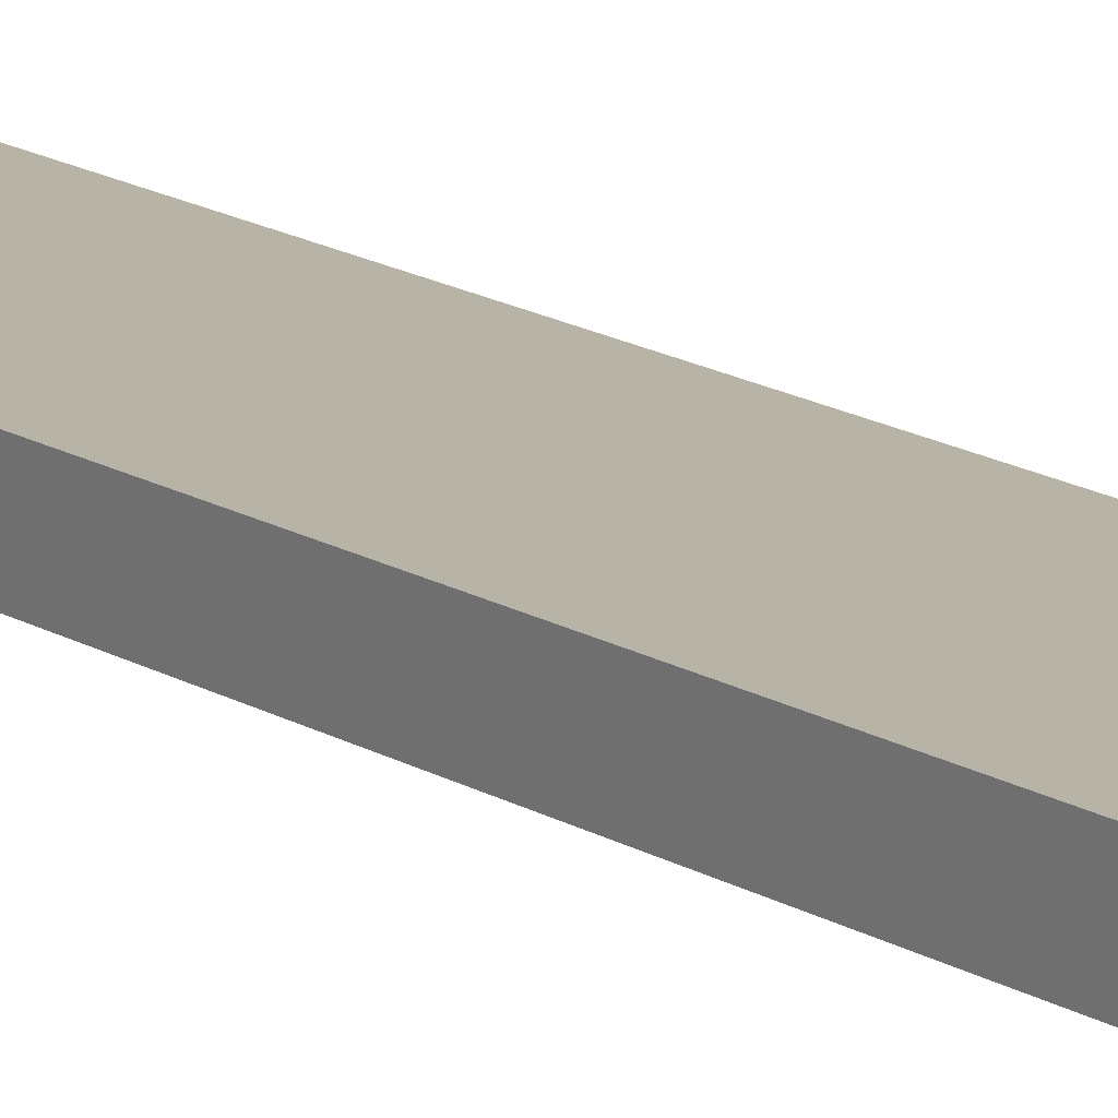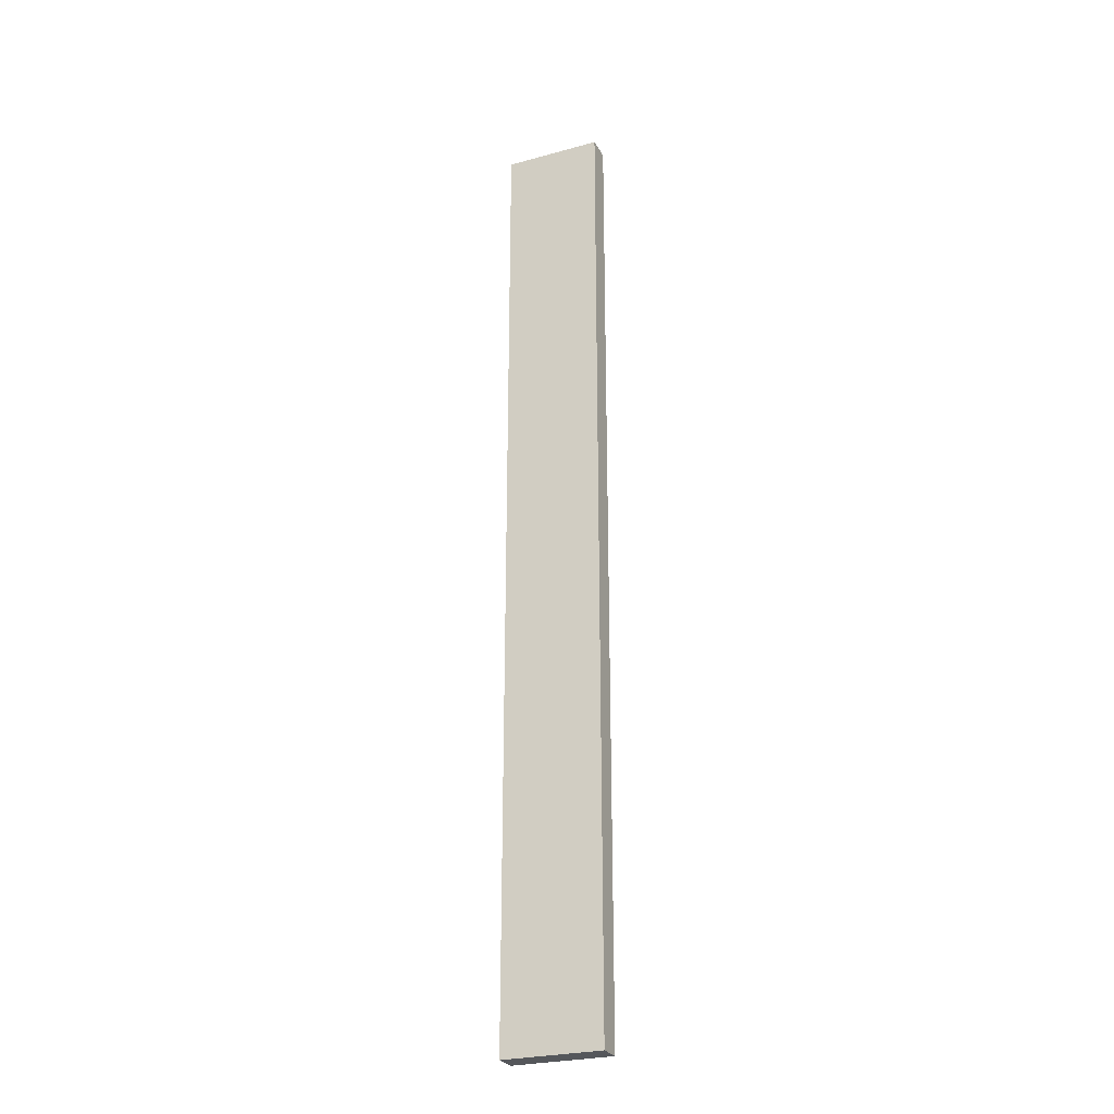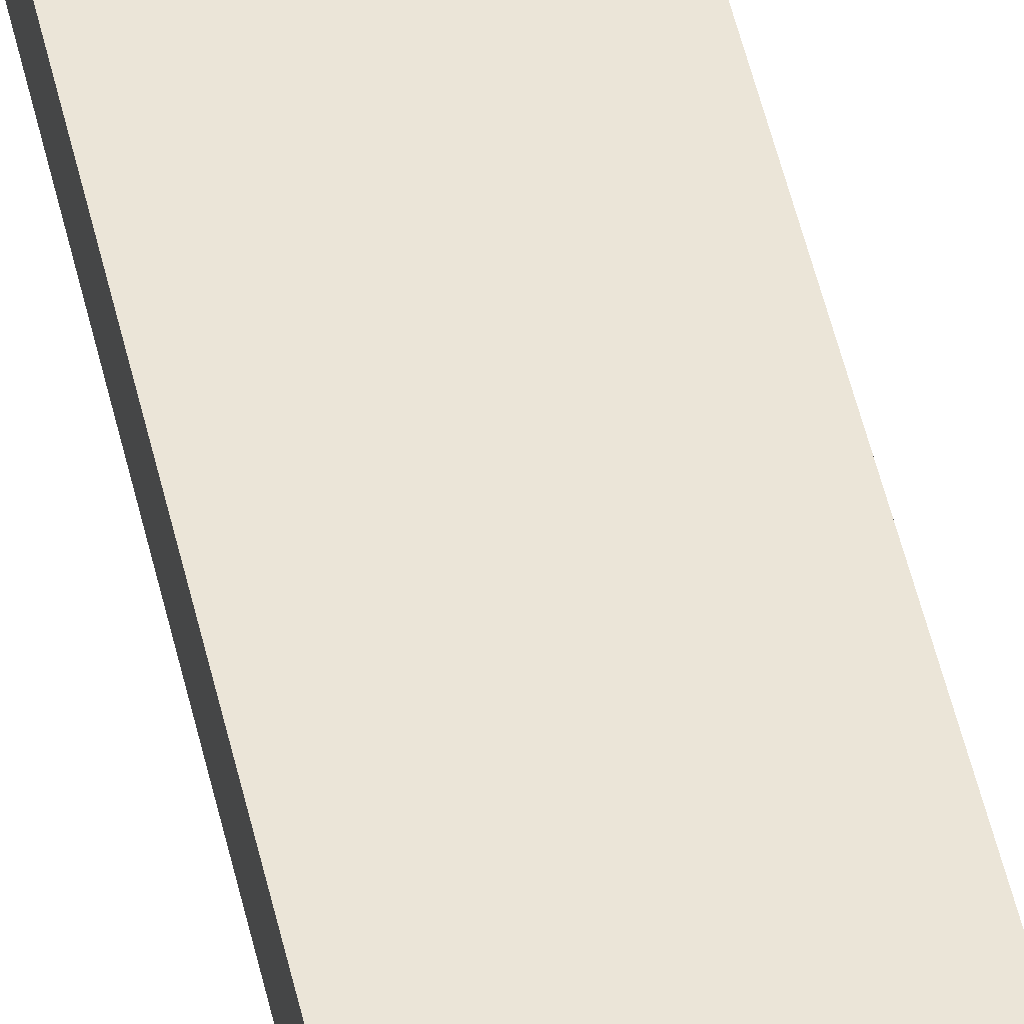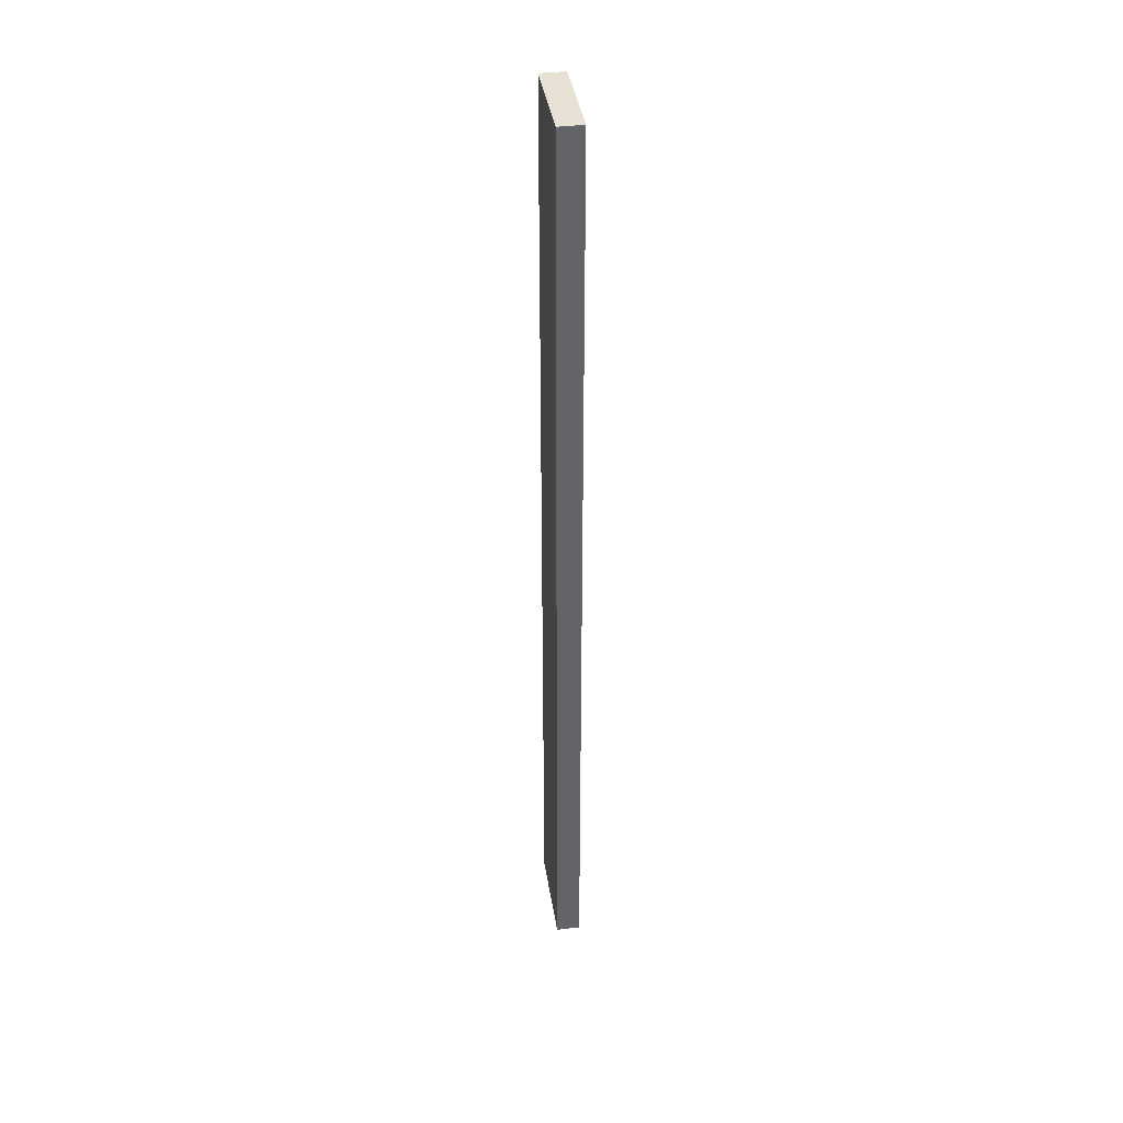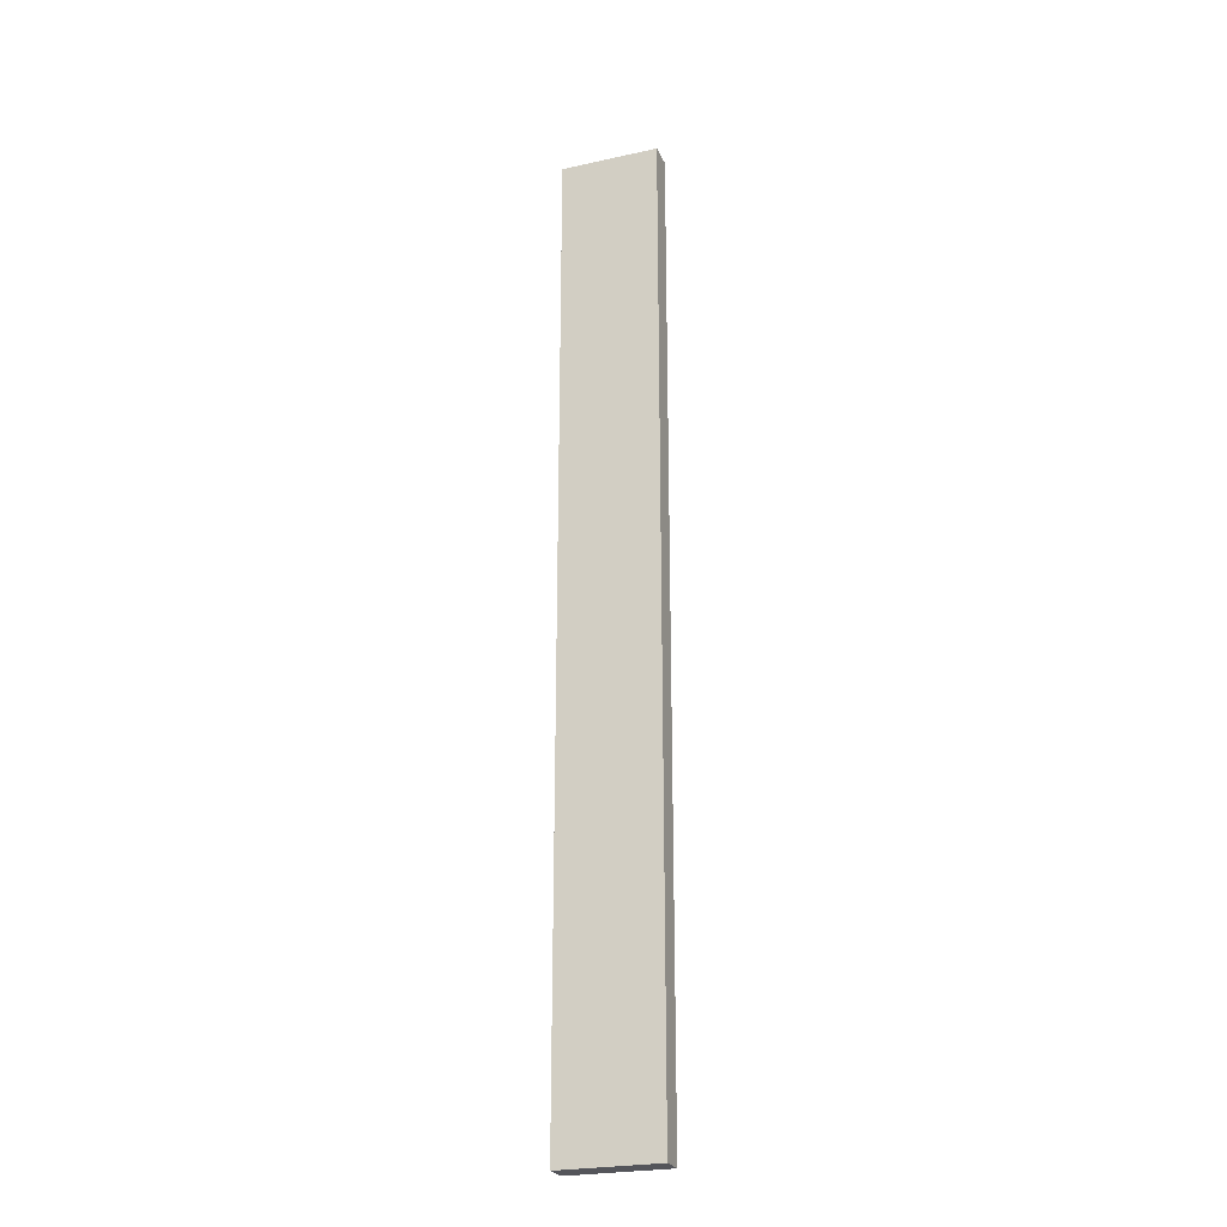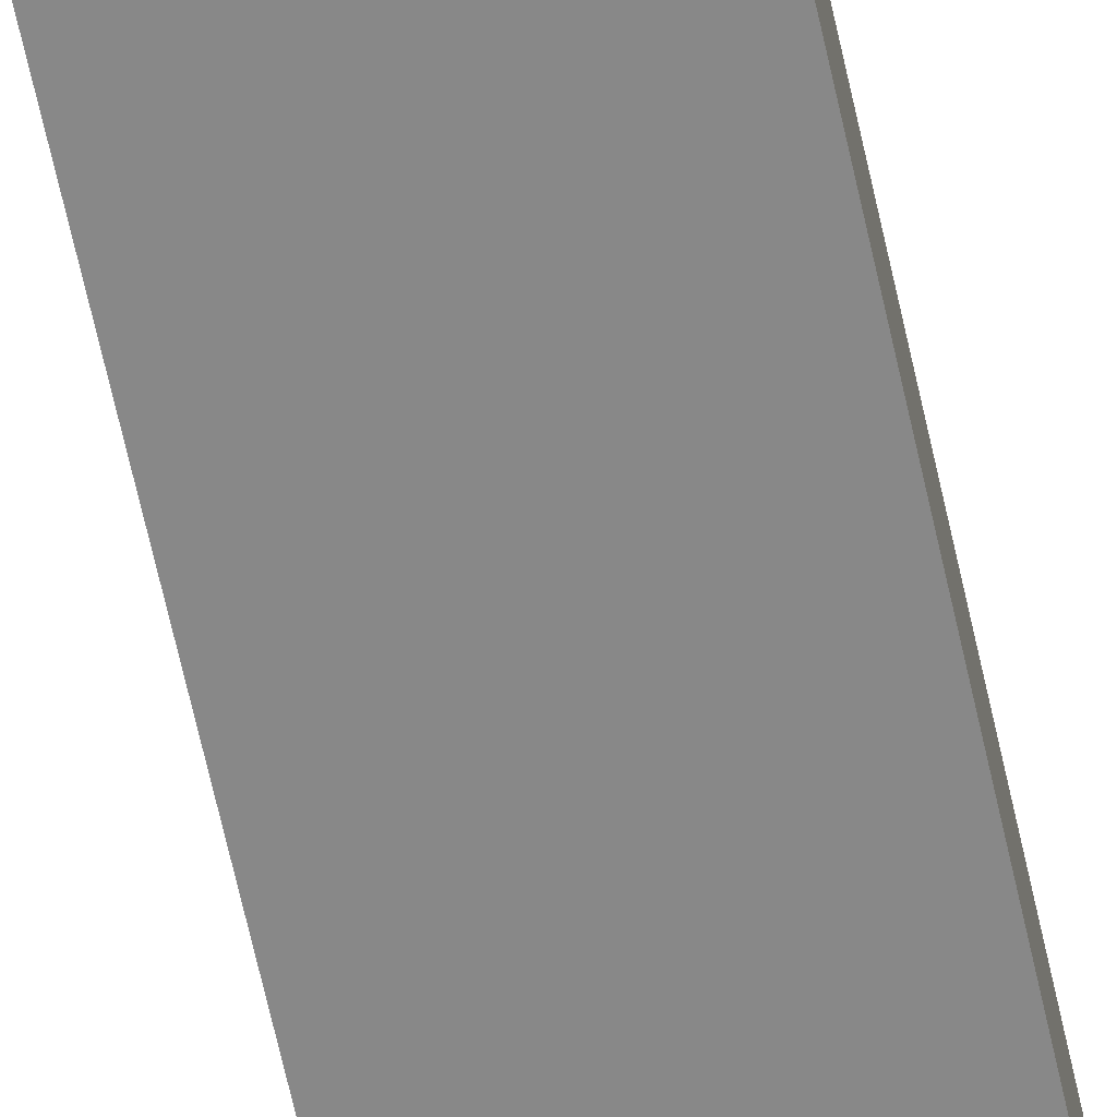
<metadata>
{"format":"obj","ext":"obj","renderer":"f3d","projection":"perspective","resolution":1024,"background":"white","views":[{"elev":12.7,"azim":147.4,"up":"+Z"},{"elev":-26.8,"azim":23.1,"up":"+Y"},{"elev":45.6,"azim":168.3,"up":"+Z"},{"elev":39.2,"azim":81.3,"up":"+Y"},{"elev":-24.9,"azim":-160.2,"up":"+Y"},{"elev":-62.9,"azim":-167.9,"up":"+Z"}]}
</metadata>
<code>
o DF_31_R1/DF_31_R/mesh22/mesh22-geometry#mesh22-geometry
v 0.2729 0.7498 0.4897
v 0.1346 -0.616 0.4897
v 0.2729 -0.616 0.4897
v 0.1346 0.7498 0.4897
v 0.2729 -0.616 0.4551
v 0.1346 0.7498 0.4551
v 0.1346 -0.616 0.4551
v 0.2729 0.7498 0.4551
f 1 2 3
f 2 1 4
f 2 5 3
f 5 1 3
f 1 6 4
f 6 2 4
f 5 2 7
f 1 5 8
f 6 1 8
f 2 6 7
f 6 5 7
f 5 6 8
f 3 2 1
f 4 1 2
f 3 5 2
f 3 1 5
f 4 6 1
f 4 2 6
f 7 2 5
f 8 5 1
f 8 1 6
f 7 6 2
f 7 5 6
f 8 6 5

</code>
